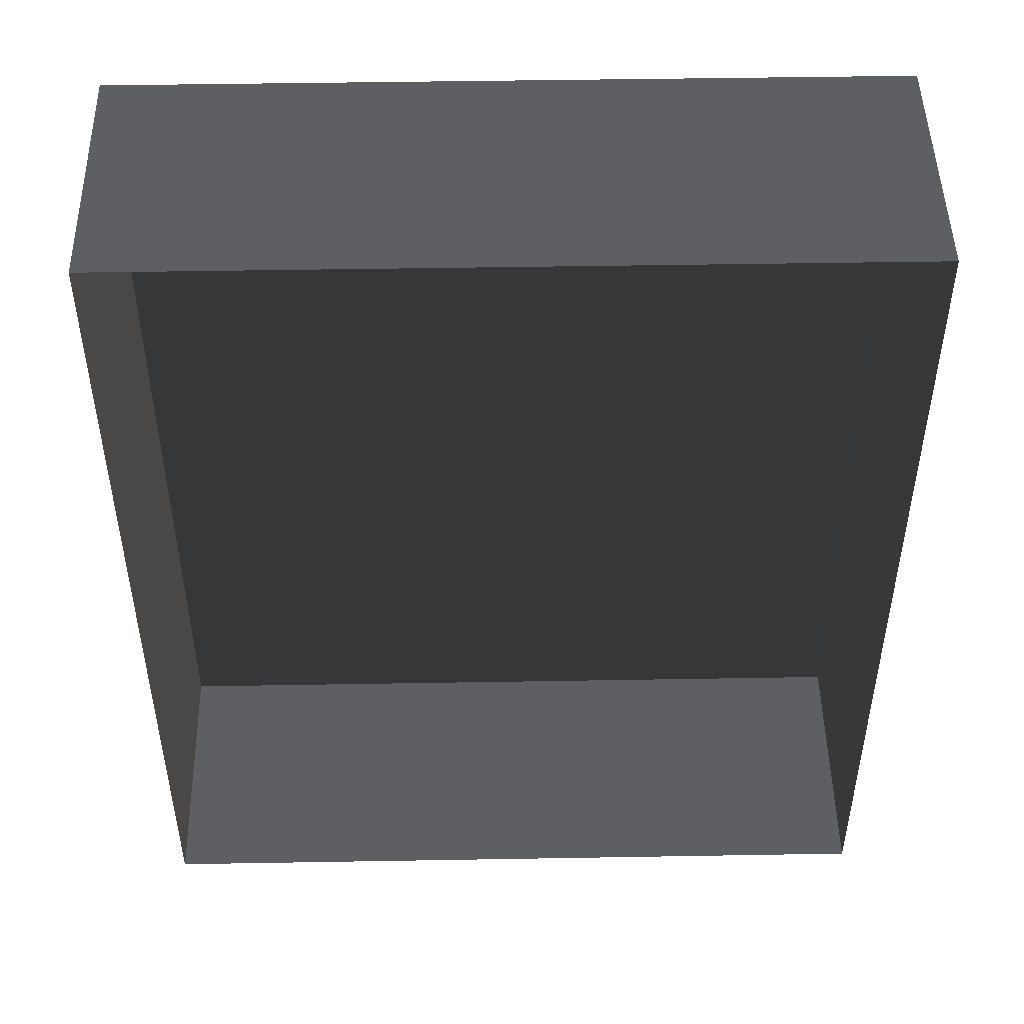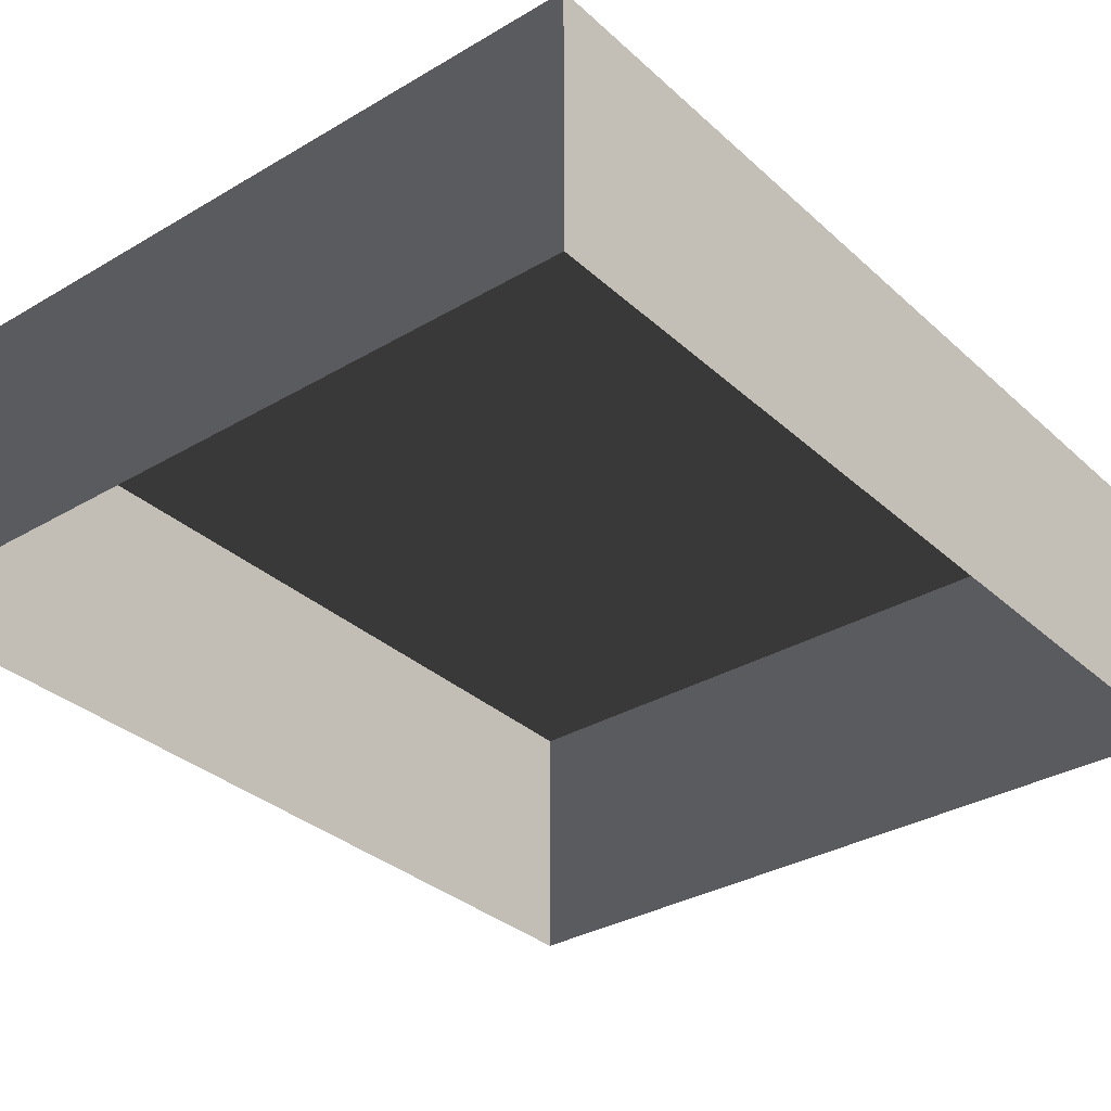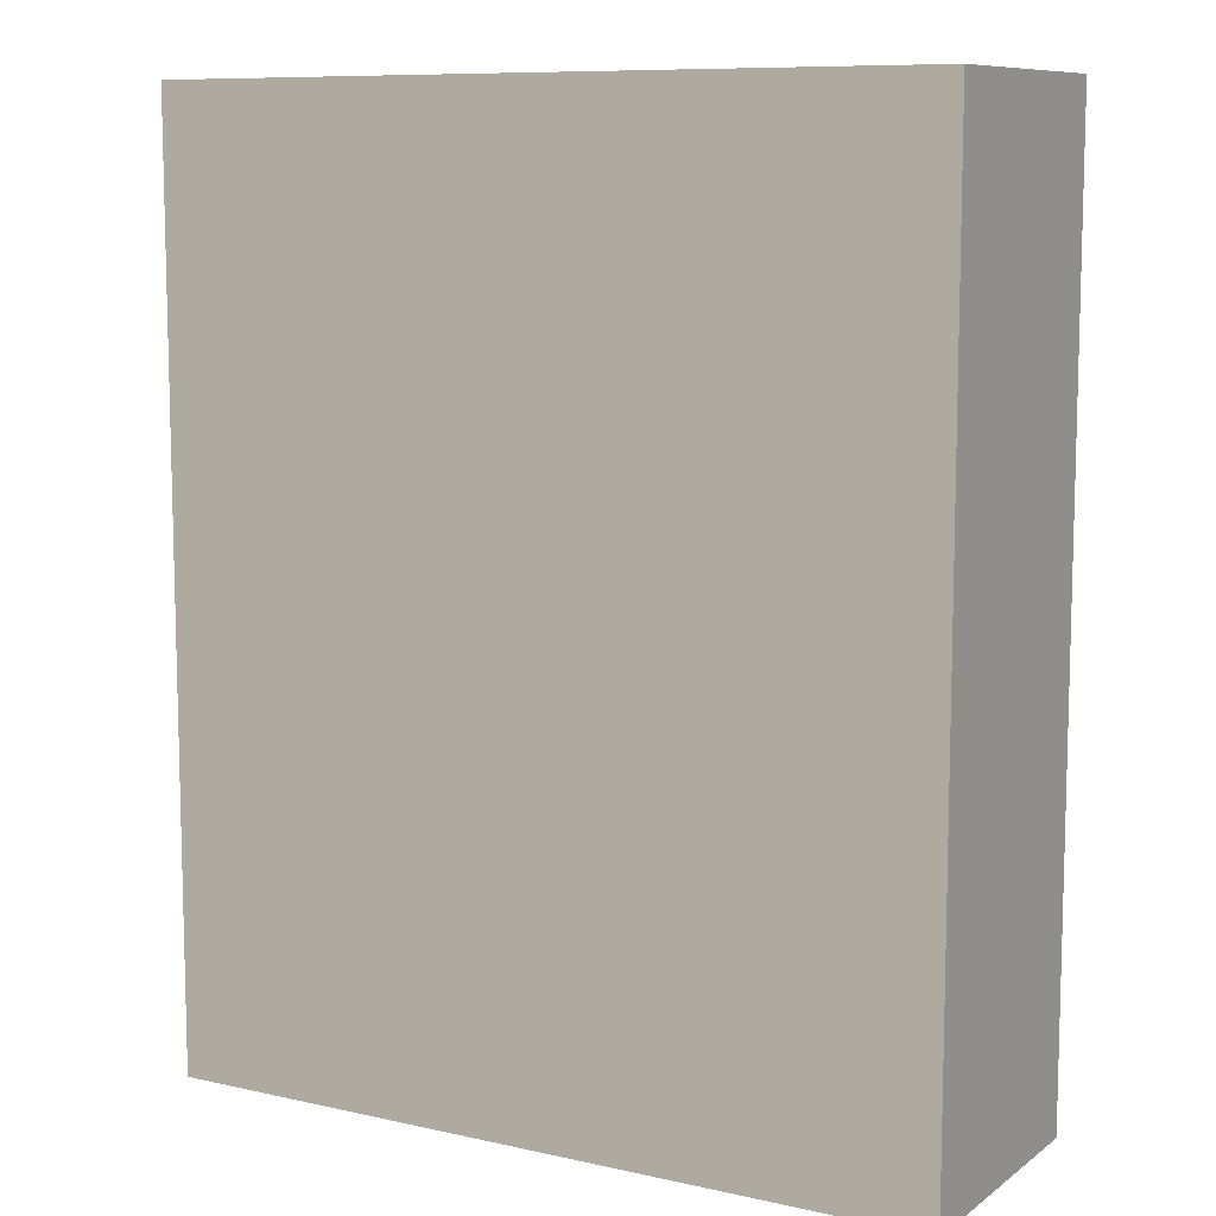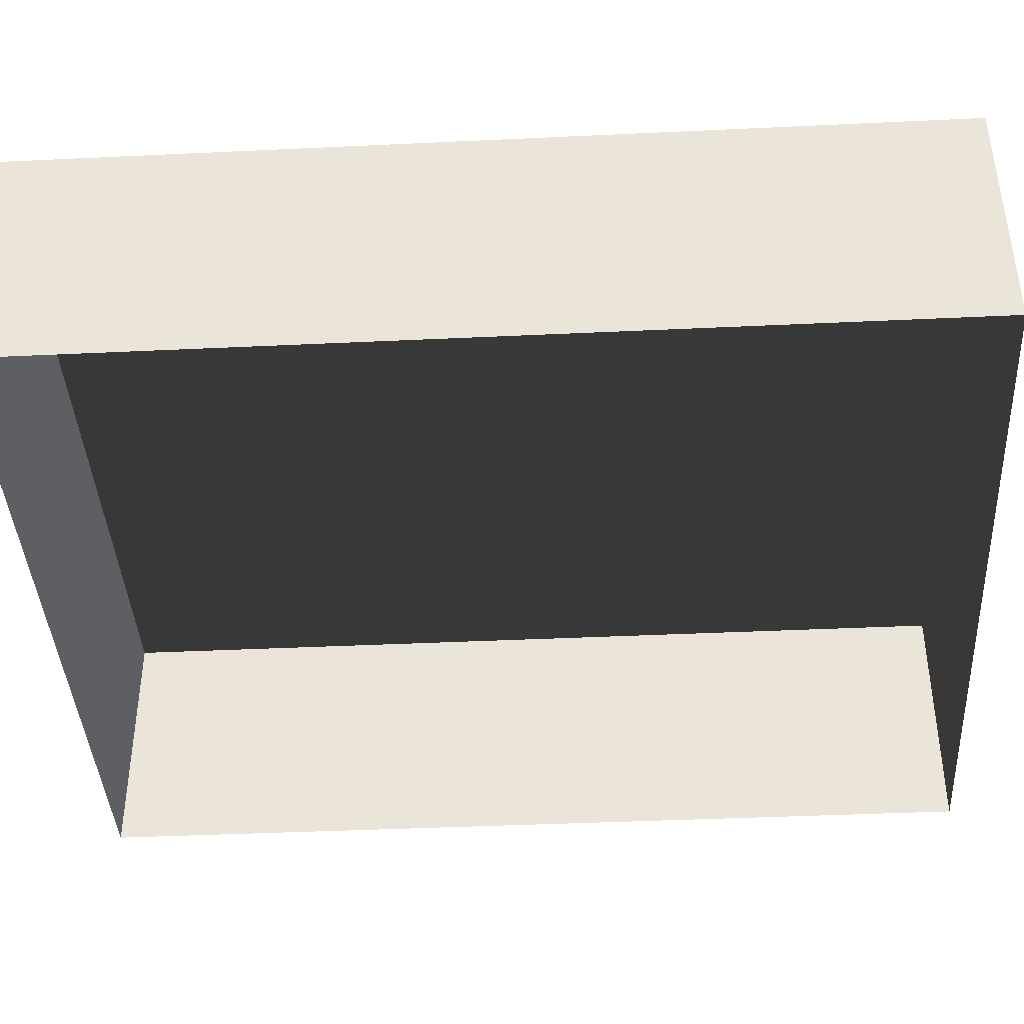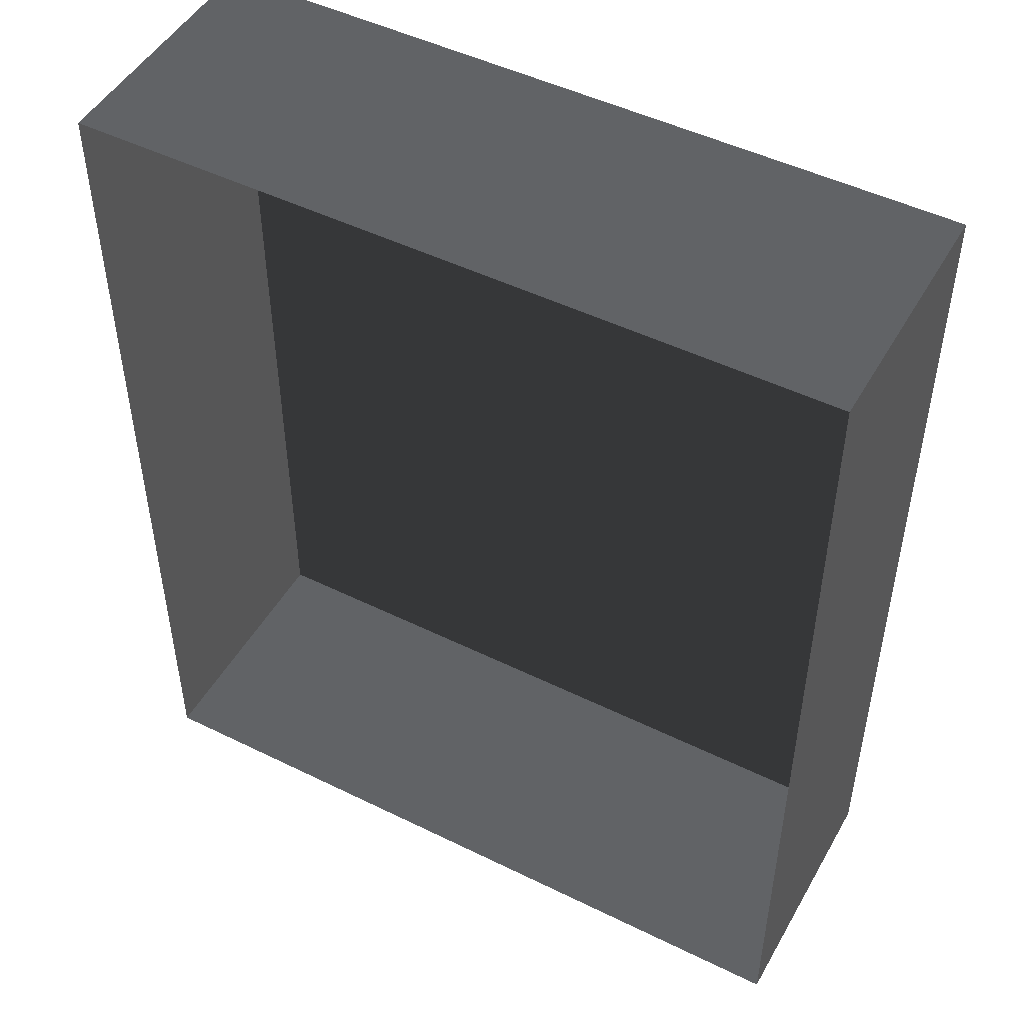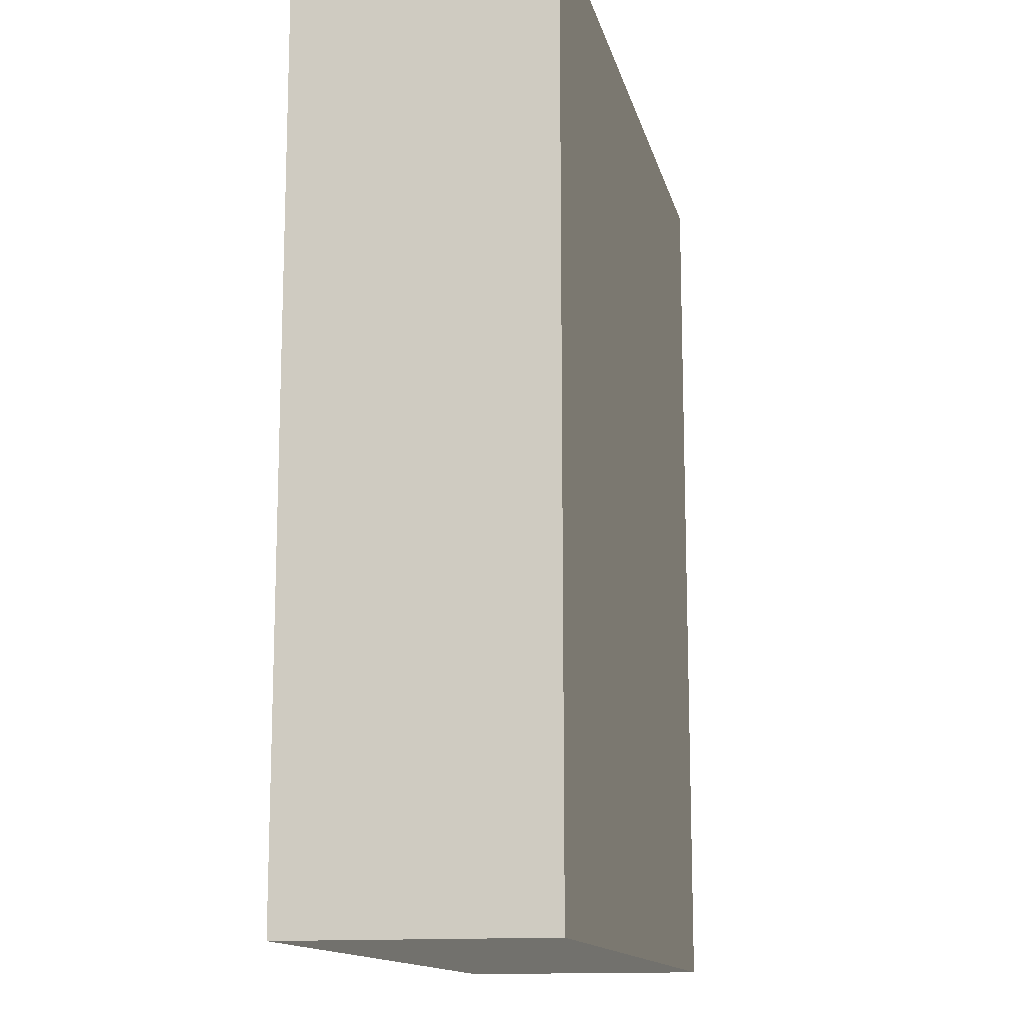
<metadata>
{"format":"obj","ext":"obj","renderer":"f3d","projection":"perspective","resolution":1024,"background":"white","views":[{"elev":48.2,"azim":178.9,"up":"+Y"},{"elev":-33.0,"azim":-140.9,"up":"+Z"},{"elev":9.4,"azim":30.2,"up":"+Y"},{"elev":-40.7,"azim":93.3,"up":"+Z"},{"elev":48.7,"azim":-151.3,"up":"+Y"},{"elev":-13.7,"azim":-77.5,"up":"+Y"}]}
</metadata>
<code>
v 0.04195 0.04993 -6.268e-07
v 0.04195 -0.05042 -6.147e-07
v 0.04195 -0.05042 0.02823
v 0.04195 0.04993 0.02823
v 0.04195 0.04993 -6.268e-07
v 0.04195 0.04993 0.02823
v -0.04135 0.04993 0.02823
v -0.04135 0.04993 -6.268e-07
v -0.04135 -0.05042 -6.147e-07
v -0.04135 0.04993 -6.268e-07
v -0.04135 0.04993 0.02823
v -0.04135 -0.05042 0.02823
v -0.04135 -0.05042 -6.147e-07
v -0.04135 -0.05042 0.02823
v 0.04195 -0.05042 0.02823
v 0.04195 -0.05042 -6.147e-07
v 0.04195 -0.05042 0.02823
v -0.04135 -0.05042 0.02823
v -0.04135 0.04993 0.02823
v 0.04195 0.04993 0.02823
g Tree_Base_23545_185
f 1 3 2
f 1 4 3
f 5 7 6
f 5 8 7
f 9 11 10
f 9 12 11
f 13 15 14
f 13 16 15
f 17 19 18
f 17 20 19

</code>
